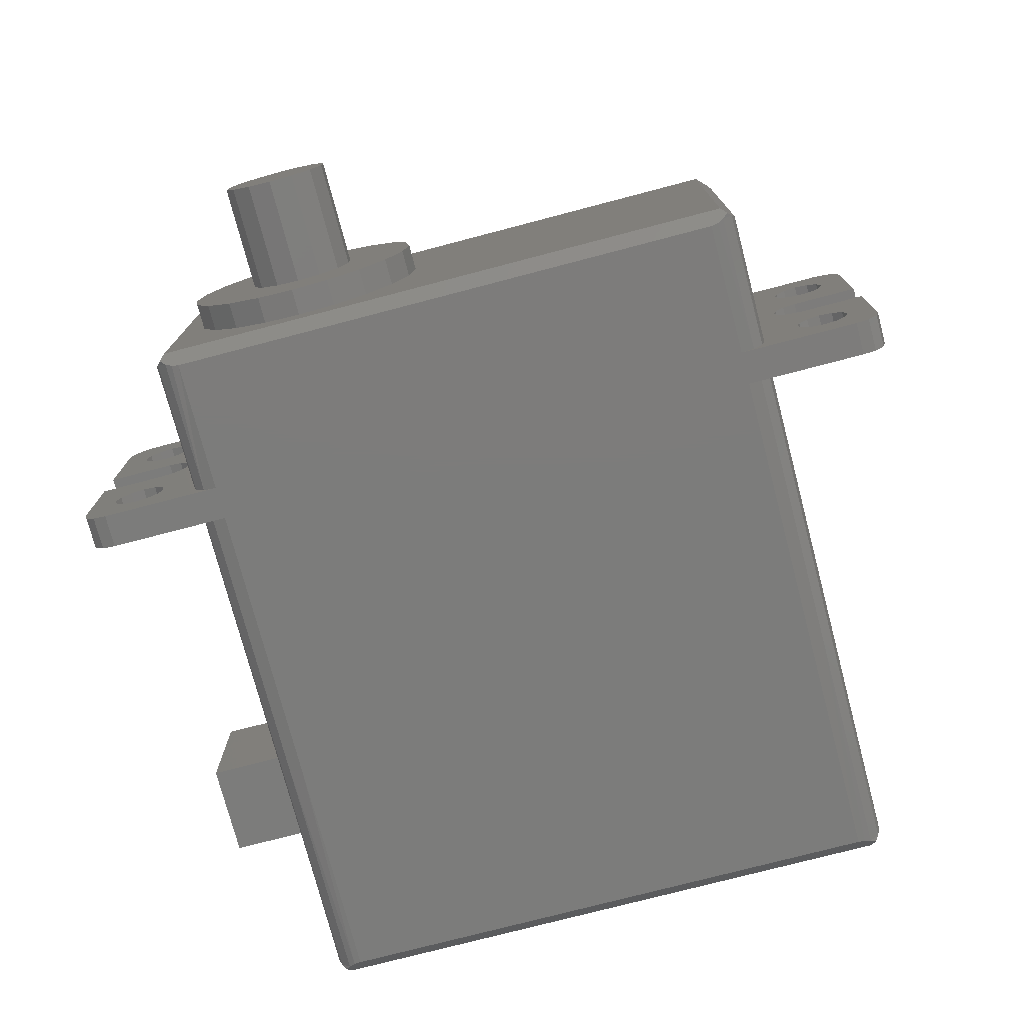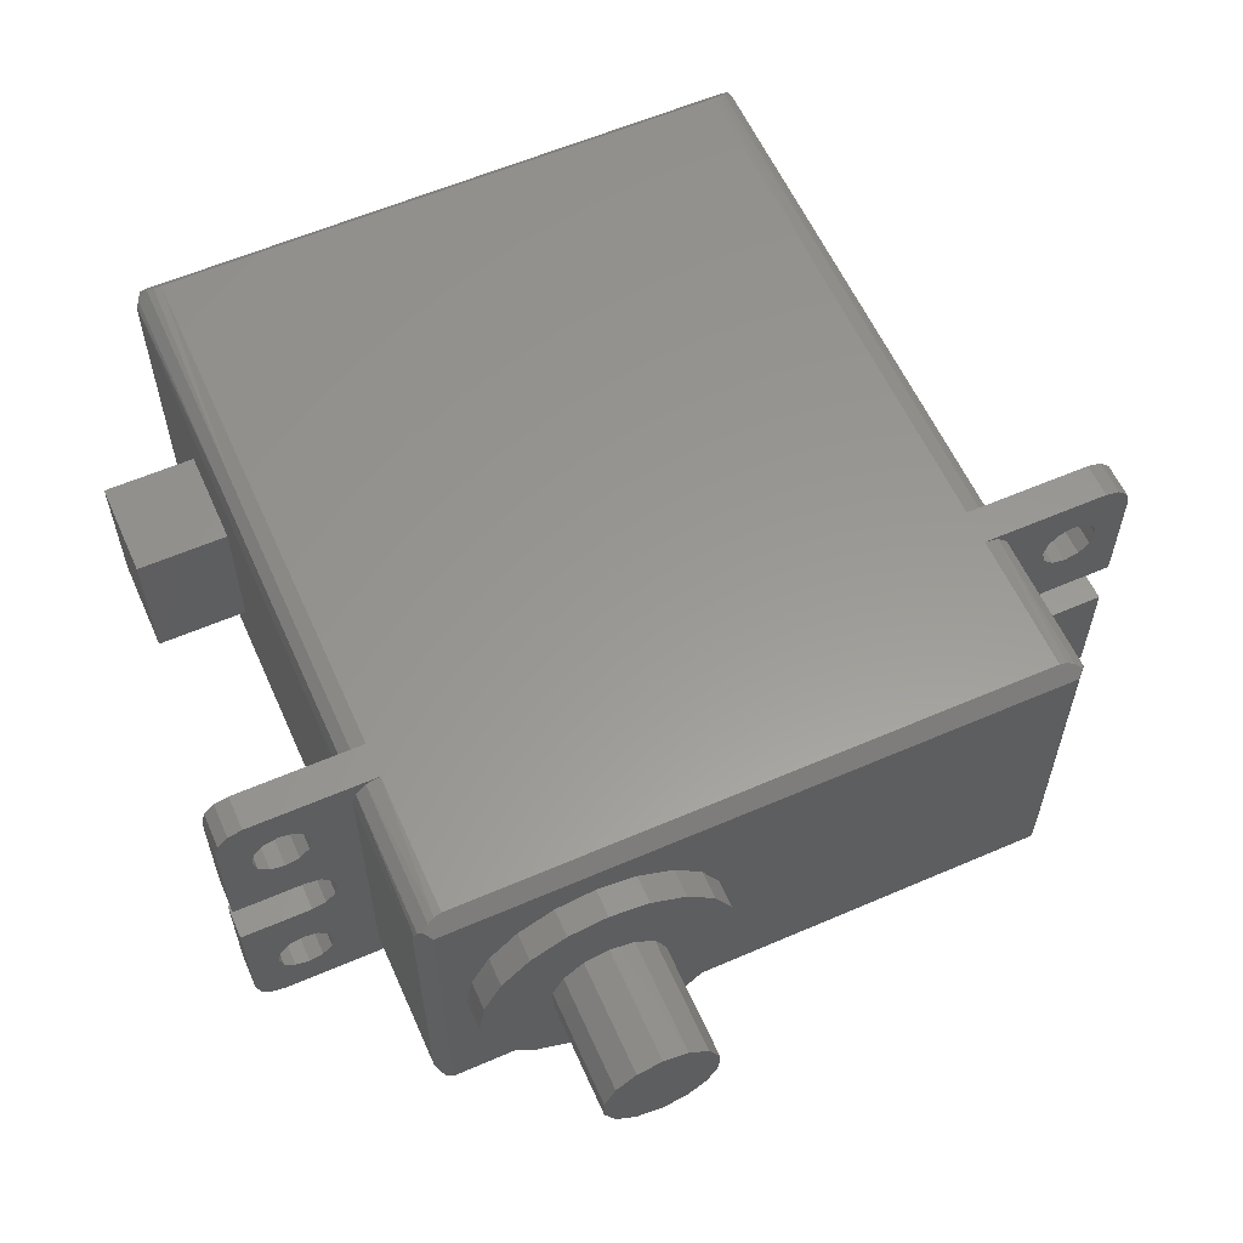
<metadata>
{"format":"stl","ext":"stl","renderer":"f3d","projection":"perspective","resolution":1024,"background":"white","views":[{"elev":-75.6,"azim":-165.3,"up":"+Z"},{"elev":59.2,"azim":156.0,"up":"+Z"}]}
</metadata>
<code>
# stl→obj: 391 verts, 748 faces
v 0 21.3 11.2
v 0 21.3 7.1
v 0 20.05 11.2
v 0 20.05 7.1
v 32 21.3 1
v 32 21.3 5.1
v 32 20.05 1
v 32 20.05 5.1
v 4.5 9.24 11.2
v 4.5 9.24 1
v 4.5 0.5 11.2
v 4.5 0.5 1
v 26.5 9.24 12.2
v 5.5 9.24 12.2
v 26.5 0.5 12.2
v 5.5 0.5 12.2
v 27.5 9.24 11.2
v 27.5 8.74 8.6
v 27.5 8.74 3.6
v 27.5 5.24 8.6
v 27.5 0.5 11.2
v 27.5 5.24 3.6
v 27.5 0.5 1
v 27.5 9.24 1
v 26.5 0.5 0
v 5.5 0.5 0
v 26.5 9.24 0
v 5.5 9.24 0
v 4.5 19.55 11.2
v 4.5 19.55 1
v 26.5 19.55 12.2
v 5.5 19.55 12.2
v 27.5 19.55 11.2
v 27.5 19.55 1
v 26.5 19.55 0
v 5.5 19.55 0
v 27.5 20.05 11.2
v 27.5 20.05 1
v 19.73 27.8 5.649
v 17.2 27.8 6.1
v 19.73 27.8 6.551
v 17.42 27.8 7.491
v 20.12 27.8 7.363
v 18.06 27.8 8.745
v 19.05 27.8 9.741
v 20.82 27.8 7.924
v 20.31 27.8 10.38
v 21.7 27.8 8.125
v 21.7 27.8 10.6
v 22.58 27.8 7.924
v 20.82 27.8 4.276
v 19.05 27.8 2.459
v 20.12 27.8 4.837
v 18.06 27.8 3.455
v 17.42 27.8 4.709
v 23.28 27.8 4.837
v 24.35 27.8 2.459
v 22.58 27.8 4.276
v 23.09 27.8 1.82
v 21.7 27.8 4.075
v 21.7 27.8 1.6
v 20.31 27.8 1.82
v 23.67 27.8 6.551
v 26.2 27.8 6.1
v 23.67 27.8 5.649
v 25.98 27.8 4.709
v 25.34 27.8 3.455
v 23.09 27.8 10.38
v 24.35 27.8 9.741
v 23.28 27.8 7.363
v 25.34 27.8 8.745
v 25.98 27.8 7.491
v 24.35 26.8 2.459
v 25.34 26.8 3.455
v 27 26.8 0.5
v 19.05 26.8 9.741
v 18.06 26.8 8.745
v 5 26.8 11.7
v 25.98 26.8 4.709
v 26.2 26.8 6.1
v 27 26.8 11.7
v 25.98 26.8 7.491
v 25.34 26.8 8.745
v 24.35 26.8 9.741
v 23.09 26.8 10.38
v 21.7 26.8 10.6
v 20.31 26.8 10.38
v 5 26.8 0.5
v 18.06 26.8 3.455
v 19.05 26.8 2.459
v 17.42 26.8 7.491
v 17.2 26.8 6.1
v 17.42 26.8 4.709
v 20.31 26.8 1.82
v 21.7 26.8 1.6
v 23.09 26.8 1.82
v 4.5 20.05 11.2
v 4.5 20.05 1
v 4.5 26.3 11.2
v 4.5 26.3 1
v 4.5 21.3 11.2
v 4.5 21.3 1
v 5 0 11.7
v 5 0 0.5
v 27 0 11.7
v 27 0 0.5
v 27.5 21.3 11.2
v 27.5 21.3 1
v 27.5 26.3 11.2
v 27.5 26.3 1
v 26.5 20.05 12.2
v 31 20.05 12.2
v 31 21.3 12.2
v 26.5 21.3 12.2
v 5.5 20.05 12.2
v 1 21.3 12.2
v 1 20.05 12.2
v 5.5 21.3 12.2
v 26.5 26.3 12.2
v 5.5 26.3 12.2
v 5.5 26.3 0
v 26.5 26.3 0
v 26.5 21.3 0
v 31 21.3 0
v 31 20.05 0
v 26.5 20.05 0
v 5.5 21.3 0
v 1 20.05 0
v 1 21.3 0
v 5.5 20.05 0
v 32 20.05 11.2
v 32 20.05 7.1
v 32 21.3 11.2
v 32 21.3 7.1
v 27.37 21.3 0.5
v 27 21.3 0.134
v 30.5 21.3 8.984
v 30.87 21.3 9.35
v 27 21.3 12.07
v 29 21.3 9.85
v 29.13 21.3 9.35
v 30 21.3 8.85
v 29.5 21.3 7.1
v 29.5 21.3 8.984
v 30.5 21.3 3.216
v 29.5 21.3 5.1
v 30 21.3 3.35
v 29 21.3 5.234
v 29.5 21.3 3.216
v 29.13 21.3 2.85
v 27.37 21.3 11.7
v 29.5 21.3 10.72
v 30 21.3 10.85
v 30.5 21.3 10.72
v 29.13 21.3 10.35
v 29 21.3 6.966
v 28.63 21.3 6.6
v 28.5 21.3 6.1
v 28.63 21.3 5.6
v 29 21.3 2.35
v 29.13 21.3 1.85
v 29.5 21.3 1.484
v 30 21.3 1.35
v 31.5 21.3 0.134
v 30.5 21.3 1.484
v 31.87 21.3 0.5
v 30.87 21.3 1.85
v 31 21.3 2.35
v 30.87 21.3 2.85
v 31 21.3 9.85
v 30.87 21.3 10.35
v 31.87 21.3 11.7
v 31.5 21.3 12.07
v 31 20.05 2.35
v 30.87 20.05 1.85
v 30 20.05 10.85
v 30.5 20.05 10.72
v 31.5 20.05 12.07
v 31.87 20.05 0.5
v 30.5 20.05 1.484
v 31.5 20.05 0.134
v 27 20.05 12.07
v 31.87 20.05 11.7
v 30.87 20.05 10.35
v 31 20.05 9.85
v 30.87 20.05 9.35
v 30.5 20.05 8.984
v 29.5 20.05 7.1
v 30 20.05 8.85
v 29 20.05 6.966
v 28.63 20.05 6.6
v 30.87 20.05 2.85
v 30.5 20.05 3.216
v 27 20.05 0.134
v 27.37 20.05 0.5
v 30 20.05 3.35
v 29.5 20.05 5.1
v 29.5 20.05 3.216
v 30 20.05 1.35
v 29.5 20.05 1.484
v 29.13 20.05 1.85
v 29 20.05 2.35
v 29.13 20.05 2.85
v 29.5 20.05 10.72
v 27.37 20.05 11.7
v 29.13 20.05 10.35
v 29.5 20.05 8.984
v 29.13 20.05 9.35
v 28.5 20.05 6.1
v 29 20.05 9.85
v 29 20.05 5.234
v 28.63 20.05 5.6
v 5 20.05 12.07
v 2.866 20.05 1.85
v 4.634 20.05 0.5
v 2.5 20.05 1.484
v 5 20.05 0.134
v 2 20.05 1.35
v 4.634 20.05 11.7
v 2.5 20.05 10.72
v 3 20.05 5.234
v 1.134 20.05 2.85
v 1.5 20.05 3.216
v 2.866 20.05 9.35
v 3 20.05 9.85
v 2.866 20.05 10.35
v 0.5 20.05 0.134
v 1.5 20.05 1.484
v 0.134 20.05 0.5
v 1.134 20.05 1.85
v 0 20.05 1
v 1 20.05 2.35
v 0 20.05 5.1
v 2.5 20.05 5.1
v 2 20.05 8.85
v 1.5 20.05 8.984
v 1.134 20.05 9.35
v 2 20.05 10.85
v 1.5 20.05 10.72
v 2 20.05 3.35
v 2.5 20.05 3.216
v 3.366 20.05 5.6
v 2.866 20.05 2.85
v 3.5 20.05 6.1
v 3 20.05 2.35
v 1 20.05 9.85
v 1.134 20.05 10.35
v 0.134 20.05 11.7
v 0.5 20.05 12.07
v 2.5 20.05 7.1
v 3 20.05 6.966
v 2.5 20.05 8.984
v 3.366 20.05 6.6
v 1.5 21.3 1.484
v 2 21.3 1.35
v 0 21.3 1
v 1.134 21.3 1.85
v 0.134 21.3 0.5
v 0.5 21.3 0.134
v 2.5 21.3 1.484
v 5 21.3 0.134
v 0 21.3 5.1
v 1.134 21.3 2.85
v 1 21.3 2.35
v 3.5 21.3 6.1
v 3 21.3 2.35
v 3.366 21.3 5.6
v 3 21.3 5.234
v 2.866 21.3 2.85
v 2.5 21.3 3.216
v 2.5 21.3 5.1
v 2 21.3 3.35
v 1.5 21.3 3.216
v 2.866 21.3 1.85
v 4.634 21.3 0.5
v 3 21.3 6.966
v 4.634 21.3 11.7
v 2.866 21.3 9.35
v 3 21.3 9.85
v 1.5 21.3 8.984
v 2.5 21.3 7.1
v 2 21.3 8.85
v 2.5 21.3 8.984
v 2 21.3 10.85
v 5 21.3 12.07
v 2.5 21.3 10.72
v 2.866 21.3 10.35
v 0.5 21.3 12.07
v 1.5 21.3 10.72
v 0.134 21.3 11.7
v 1.134 21.3 10.35
v 1 21.3 9.85
v 1.134 21.3 9.35
v 3.366 21.3 6.6
v 22.58 31.85 4.276
v 21.7 31.85 4.075
v 20.82 31.85 4.276
v 20.12 31.85 4.837
v 19.73 31.85 5.649
v 19.73 31.85 6.551
v 20.12 31.85 7.363
v 20.82 31.85 7.924
v 21.7 31.85 8.125
v 22.58 31.85 7.924
v 23.28 31.85 7.363
v 23.67 31.85 6.551
v 23.67 31.85 5.649
v 23.28 31.85 4.837
v 30.75 5.24 8.6
v 30.75 8.74 8.6
v 30.75 5.24 3.6
v 30.75 8.74 3.6
v 27 0.366 0.134
v 27.21 0.2071 0.2929
v 5 0.366 0.134
v 5.241 0.4659 0.03407
v 5.5 0.5 1.084e-16
v 26.76 0.4659 0.03407
v 4.793 0.2071 0.2929
v 26.5 0.5 7.589e-16
v 4.634 0.366 11.7
v 4.534 0.4659 11.46
v 4.793 0.2071 11.91
v 4.534 0.4659 0.7412
v 4.634 0.366 0.5
v 27.37 0.366 11.7
v 27.21 0.2071 11.91
v 27 1.084e-16 11.7
v 27.37 0.366 0.5
v 27.47 0.4659 0.7412
v 27.47 0.4659 11.46
v 27 1.084e-16 0.5
v 5 0.366 12.07
v 5 1.084e-16 11.7
v 27 0.366 12.07
v 26.76 0.4659 12.17
v 5.241 0.4659 12.17
v 5 26.43 0.134
v 4.793 26.59 0.2929
v 27 26.43 0.134
v 26.76 26.33 0.03407
v 26.5 26.3 1.084e-16
v 5.241 26.33 0.03407
v 27.21 26.59 0.2929
v 5.5 26.3 4.337e-16
v 27.37 26.43 11.7
v 27.47 26.33 11.46
v 27.21 26.59 11.91
v 27.47 26.33 0.7412
v 27.37 26.43 0.5
v 4.634 26.43 0.5
v 4.534 26.33 0.7412
v 4.534 26.33 11.46
v 4.634 26.43 11.7
v 4.793 26.59 11.91
v 5 26.43 12.07
v 5.241 26.33 12.17
v 26.76 26.33 12.17
v 27 26.43 12.07
v 27.37 19.55 11.7
v 27 19.55 12.07
v 27.37 9.24 11.7
v 27 9.24 12.07
v 27.37 19.55 0.5
v 27 19.55 0.134
v 26.5 19.55 8.674e-16
v 26.5 20.05 8.674e-16
v 27.37 9.24 0.5
v 27 9.24 0.134
v 26.5 9.24 8.674e-16
v 26.5 0.5 8.674e-16
v 4.634 9.24 11.7
v 5 9.24 12.07
v 4.634 19.55 11.7
v 5 19.55 12.07
v 4.634 9.24 0.5
v 5 9.24 0.134
v 5.5 9.24 8.674e-16
v 5.5 0.5 8.674e-16
v 4.634 19.55 0.5
v 5 19.55 0.134
v 5.5 19.55 8.674e-16
v 5.5 20.05 8.674e-16
v 26.5 21.3 8.674e-16
v 26.5 26.3 8.674e-16
v 5.5 26.3 8.674e-16
v 5.5 21.3 8.674e-16
v 31 20.05 8.674e-16
v 31 21.3 8.674e-16
v 1 21.3 8.674e-16
v 1 20.05 8.674e-16
f 1 2 3
f 3 2 4
f 5 6 7
f 7 6 8
f 9 10 11
f 11 10 12
f 13 14 15
f 15 14 16
f 17 18 19
f 18 17 20
f 20 17 21
f 20 21 22
f 22 21 23
f 22 23 19
f 19 23 24
f 19 24 17
f 25 26 27
f 27 26 28
f 29 30 9
f 9 30 10
f 31 32 13
f 13 32 14
f 17 24 33
f 33 24 34
f 27 28 35
f 35 28 36
f 33 34 37
f 37 34 38
f 39 40 41
f 41 40 42
f 41 42 43
f 42 44 43
f 43 44 45
f 43 45 46
f 46 45 47
f 46 47 48
f 48 47 49
f 48 49 50
f 51 52 53
f 53 52 54
f 53 54 39
f 39 54 55
f 39 55 40
f 56 57 58
f 58 57 59
f 58 59 60
f 60 59 61
f 60 61 51
f 51 61 62
f 51 62 52
f 63 64 65
f 65 64 66
f 65 66 56
f 56 66 67
f 56 67 57
f 49 68 50
f 50 68 69
f 50 69 70
f 70 69 71
f 70 71 63
f 63 71 72
f 63 72 64
f 73 74 75
f 76 77 78
f 74 79 75
f 75 79 80
f 75 80 81
f 80 82 81
f 81 82 83
f 81 83 84
f 84 85 81
f 81 85 86
f 81 86 78
f 78 86 87
f 78 87 76
f 88 89 90
f 77 91 78
f 78 91 92
f 78 92 88
f 88 92 93
f 88 93 89
f 90 94 88
f 88 94 95
f 88 95 75
f 75 95 96
f 75 96 73
f 97 98 29
f 29 98 30
f 99 100 101
f 101 100 102
f 103 104 105
f 105 104 106
f 107 108 109
f 109 108 110
f 32 31 111
f 112 113 111
f 111 113 114
f 111 114 32
f 32 114 115
f 116 117 118
f 118 117 115
f 115 114 118
f 118 114 119
f 118 119 120
f 121 122 123
f 124 125 123
f 123 125 126
f 123 126 121
f 121 126 127
f 128 129 130
f 130 129 127
f 127 126 130
f 130 126 35
f 130 35 36
f 131 132 133
f 133 132 134
f 135 124 136
f 136 124 123
f 137 138 134
f 139 114 113
f 107 140 108
f 108 140 141
f 134 138 133
f 137 134 142
f 142 134 143
f 142 143 144
f 6 145 146
f 146 145 147
f 146 147 148
f 147 149 148
f 148 149 150
f 148 150 108
f 151 139 152
f 152 139 113
f 152 113 153
f 153 113 154
f 151 152 107
f 107 152 155
f 107 155 140
f 143 156 144
f 144 156 157
f 144 157 141
f 141 157 158
f 141 158 108
f 108 158 159
f 108 159 148
f 150 160 108
f 108 160 161
f 108 161 135
f 135 161 162
f 135 162 124
f 124 162 163
f 124 163 164
f 164 163 165
f 164 165 166
f 166 165 167
f 166 167 5
f 5 167 168
f 5 168 6
f 6 168 169
f 6 169 145
f 138 170 133
f 133 170 171
f 133 171 172
f 172 171 154
f 172 154 173
f 173 154 113
f 7 174 175
f 176 177 178
f 7 175 179
f 179 175 180
f 179 180 181
f 112 111 182
f 178 177 183
f 183 177 184
f 183 184 131
f 131 184 185
f 131 185 132
f 185 186 132
f 132 186 187
f 132 187 188
f 188 187 189
f 188 189 190
f 190 189 191
f 174 7 192
f 192 7 8
f 192 8 193
f 126 125 194
f 194 125 195
f 193 8 196
f 196 8 197
f 196 197 198
f 181 180 125
f 125 180 199
f 125 199 195
f 195 199 200
f 195 200 38
f 200 201 38
f 38 201 202
f 38 202 37
f 37 202 203
f 178 112 176
f 176 112 182
f 176 182 204
f 204 182 205
f 204 205 206
f 206 205 37
f 189 207 191
f 191 207 208
f 191 208 209
f 209 208 210
f 197 211 198
f 198 211 212
f 198 212 203
f 203 212 209
f 203 209 37
f 37 209 210
f 37 210 206
f 213 115 117
f 98 214 215
f 215 214 216
f 215 216 217
f 217 216 218
f 97 219 220
f 221 222 223
f 224 98 225
f 225 98 97
f 225 97 226
f 226 97 220
f 130 217 128
f 128 217 218
f 128 218 227
f 227 218 228
f 227 228 229
f 229 228 230
f 229 230 231
f 231 230 232
f 231 232 233
f 233 232 222
f 233 222 234
f 234 222 221
f 235 236 4
f 4 236 237
f 4 237 3
f 219 213 220
f 220 213 117
f 220 117 238
f 238 117 239
f 223 240 221
f 221 240 241
f 221 241 242
f 242 241 243
f 242 243 244
f 244 243 245
f 237 246 3
f 3 246 247
f 3 247 248
f 248 247 239
f 248 239 249
f 249 239 117
f 4 250 235
f 235 250 251
f 235 251 252
f 252 251 253
f 252 253 224
f 224 253 244
f 224 244 98
f 98 244 245
f 98 245 214
f 254 255 129
f 256 257 258
f 258 257 254
f 258 254 259
f 259 254 129
f 255 260 129
f 129 260 261
f 129 261 127
f 262 263 256
f 256 263 264
f 256 264 257
f 265 266 267
f 267 266 268
f 266 269 268
f 268 269 270
f 268 270 271
f 271 270 272
f 271 272 262
f 262 272 273
f 262 273 263
f 274 102 260
f 260 102 275
f 260 275 261
f 101 276 277
f 277 276 278
f 277 278 279
f 2 280 281
f 281 280 282
f 281 282 276
f 276 282 283
f 276 283 278
f 284 285 286
f 286 285 277
f 286 277 287
f 287 277 279
f 118 285 116
f 116 285 284
f 116 284 288
f 288 284 289
f 288 289 290
f 290 289 291
f 290 291 1
f 1 291 292
f 1 292 2
f 2 292 293
f 2 293 280
f 274 266 102
f 102 266 265
f 102 265 101
f 101 265 294
f 101 294 276
f 231 233 256
f 256 233 262
f 59 95 61
f 61 95 94
f 61 94 62
f 62 94 90
f 62 90 52
f 52 90 89
f 52 89 54
f 54 89 93
f 54 93 55
f 55 93 92
f 55 92 40
f 40 92 91
f 40 91 42
f 42 91 77
f 42 77 44
f 44 77 76
f 44 76 45
f 45 76 87
f 45 87 47
f 47 87 86
f 47 86 49
f 49 86 85
f 49 85 68
f 68 85 84
f 68 84 69
f 69 84 83
f 69 83 71
f 71 83 82
f 71 82 72
f 72 82 80
f 72 80 64
f 64 80 79
f 64 79 66
f 66 79 74
f 66 74 67
f 67 74 73
f 67 73 57
f 57 73 96
f 57 96 59
f 59 96 95
f 295 60 296
f 296 60 51
f 296 51 297
f 297 51 53
f 297 53 298
f 298 53 39
f 298 39 299
f 299 39 41
f 299 41 300
f 300 41 43
f 300 43 301
f 301 43 46
f 301 46 302
f 302 46 48
f 302 48 303
f 303 48 50
f 303 50 304
f 304 50 70
f 304 70 305
f 305 70 63
f 305 63 306
f 306 63 65
f 306 65 307
f 307 65 56
f 307 56 308
f 308 56 58
f 308 58 295
f 295 58 60
f 303 304 305
f 296 297 298
f 306 307 308
f 306 298 305
f 305 298 299
f 306 308 298
f 298 308 295
f 298 295 296
f 302 303 301
f 301 303 305
f 301 305 300
f 300 305 299
f 309 310 20
f 20 310 18
f 311 309 22
f 22 309 20
f 312 311 19
f 19 311 22
f 310 312 18
f 18 312 19
f 311 312 309
f 309 312 310
f 201 160 202
f 202 160 150
f 202 150 203
f 203 150 149
f 203 149 198
f 198 149 147
f 198 147 196
f 196 147 145
f 196 145 193
f 193 145 169
f 193 169 192
f 192 169 168
f 192 168 174
f 174 168 167
f 174 167 175
f 175 167 165
f 175 165 180
f 180 165 163
f 180 163 199
f 199 163 162
f 199 162 200
f 200 162 161
f 200 161 201
f 201 161 160
f 208 140 210
f 210 140 155
f 210 155 206
f 206 155 152
f 206 152 204
f 204 152 153
f 204 153 176
f 176 153 154
f 176 154 177
f 177 154 171
f 177 171 184
f 184 171 170
f 184 170 185
f 185 170 138
f 185 138 186
f 186 138 137
f 186 137 187
f 187 137 142
f 187 142 189
f 189 142 144
f 189 144 207
f 207 144 141
f 207 141 208
f 208 141 140
f 146 197 6
f 6 197 8
f 197 146 148
f 197 148 211
f 211 148 159
f 211 159 212
f 212 159 158
f 212 158 209
f 209 158 157
f 209 157 191
f 191 157 156
f 191 156 190
f 190 156 143
f 190 143 188
f 188 143 132
f 132 143 134
f 237 292 246
f 246 292 291
f 246 291 247
f 247 291 289
f 247 289 239
f 239 289 284
f 239 284 238
f 238 284 286
f 238 286 220
f 220 286 287
f 220 287 226
f 226 287 279
f 226 279 225
f 225 279 278
f 225 278 224
f 224 278 283
f 224 283 252
f 252 283 282
f 252 282 235
f 235 282 280
f 235 280 236
f 236 280 293
f 236 293 237
f 237 293 292
f 230 264 232
f 232 264 263
f 232 263 222
f 222 263 273
f 222 273 223
f 223 273 272
f 223 272 240
f 240 272 270
f 240 270 241
f 241 270 269
f 241 269 243
f 243 269 266
f 243 266 245
f 245 266 274
f 245 274 214
f 214 274 260
f 214 260 216
f 216 260 255
f 216 255 218
f 218 255 254
f 218 254 228
f 228 254 257
f 228 257 230
f 230 257 264
f 281 250 2
f 2 250 4
f 250 281 276
f 250 276 251
f 251 276 294
f 251 294 253
f 253 294 265
f 253 265 244
f 244 265 267
f 244 267 242
f 242 267 268
f 242 268 221
f 221 268 271
f 221 271 234
f 234 271 233
f 233 271 262
f 313 314 106
f 315 316 317
f 313 106 318
f 319 315 104
f 104 315 317
f 104 317 106
f 106 317 320
f 106 320 318
f 321 322 11
f 323 321 103
f 103 321 11
f 103 11 104
f 104 11 12
f 12 324 104
f 104 324 325
f 104 325 319
f 326 327 328
f 329 330 23
f 326 328 331
f 314 329 332
f 332 329 23
f 332 23 328
f 328 23 21
f 328 21 331
f 333 323 334
f 335 336 15
f 333 334 337
f 327 335 328
f 328 335 15
f 328 15 334
f 334 15 16
f 334 16 337
f 338 339 88
f 340 341 342
f 338 88 343
f 344 340 75
f 75 340 342
f 75 342 88
f 88 342 345
f 88 345 343
f 346 347 109
f 348 346 81
f 81 346 109
f 81 109 75
f 75 109 110
f 110 349 75
f 75 349 350
f 75 350 344
f 351 352 100
f 339 351 88
f 88 351 100
f 88 100 78
f 78 100 99
f 99 353 78
f 78 353 354
f 78 354 355
f 356 357 120
f 355 356 78
f 78 356 120
f 78 120 81
f 81 120 119
f 119 358 81
f 81 358 359
f 81 359 348
f 33 37 205
f 33 205 360
f 360 205 182
f 360 182 361
f 361 182 111
f 361 111 31
f 17 33 360
f 17 360 362
f 362 360 361
f 362 361 363
f 363 361 31
f 363 31 13
f 335 327 326
f 13 15 363
f 363 15 336
f 21 17 331
f 331 17 362
f 331 362 326
f 326 362 363
f 326 363 335
f 335 363 336
f 38 34 364
f 38 364 195
f 195 364 365
f 195 365 194
f 194 365 366
f 194 366 367
f 34 24 368
f 34 368 364
f 364 368 369
f 364 369 365
f 365 369 370
f 365 370 366
f 369 368 329
f 24 23 368
f 368 23 330
f 368 330 329
f 371 370 318
f 318 370 369
f 318 369 313
f 313 369 329
f 313 329 314
f 321 323 333
f 9 11 372
f 372 11 322
f 16 14 337
f 337 14 373
f 337 373 333
f 333 373 372
f 333 372 321
f 321 372 322
f 29 9 372
f 29 372 374
f 374 372 373
f 374 373 375
f 375 373 14
f 375 14 32
f 97 29 374
f 97 374 219
f 219 374 375
f 219 375 213
f 213 375 32
f 213 32 115
f 376 377 315
f 378 379 377
f 377 379 316
f 377 316 315
f 12 10 324
f 324 10 376
f 324 376 325
f 325 376 315
f 325 315 319
f 10 30 380
f 10 380 376
f 376 380 381
f 376 381 377
f 377 381 382
f 377 382 378
f 30 98 215
f 30 215 380
f 380 215 217
f 380 217 381
f 381 217 383
f 381 383 382
f 277 285 356
f 118 120 285
f 285 120 357
f 285 357 356
f 99 101 353
f 353 101 277
f 353 277 354
f 354 277 356
f 354 356 355
f 119 114 358
f 358 114 139
f 358 139 359
f 359 139 151
f 151 107 109
f 348 359 346
f 346 359 151
f 346 151 347
f 347 151 109
f 110 108 349
f 349 108 135
f 349 135 350
f 350 135 136
f 136 384 385
f 344 350 340
f 340 350 136
f 340 136 341
f 341 136 385
f 351 339 338
f 102 100 275
f 275 100 352
f 386 387 343
f 343 387 261
f 343 261 338
f 338 261 275
f 338 275 351
f 351 275 352
f 113 112 178
f 113 178 173
f 173 178 183
f 173 183 172
f 172 183 131
f 172 131 133
f 117 116 288
f 117 288 249
f 249 288 290
f 249 290 248
f 248 290 1
f 248 1 3
f 388 389 164
f 388 164 181
f 181 164 166
f 181 166 179
f 179 166 5
f 179 5 7
f 390 391 227
f 390 227 259
f 259 227 229
f 259 229 258
f 258 229 231
f 258 231 256

</code>
